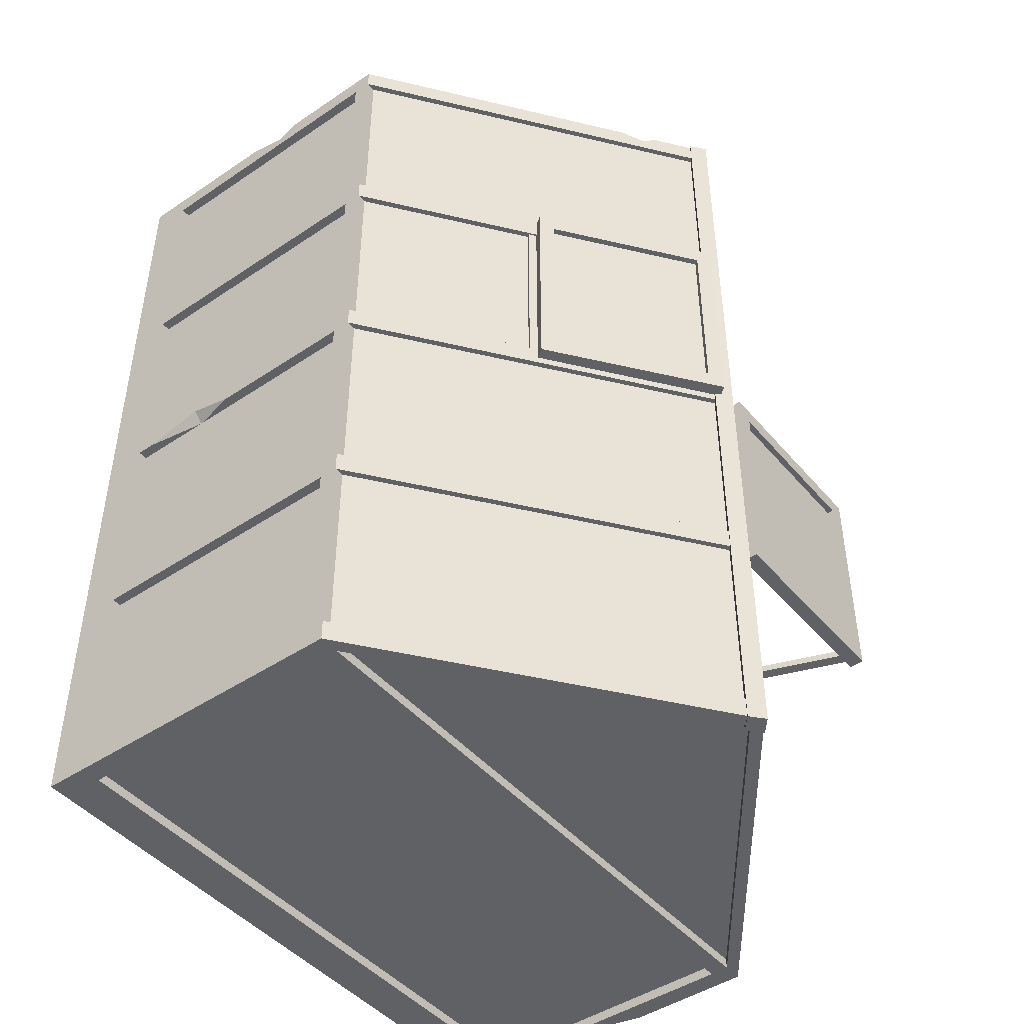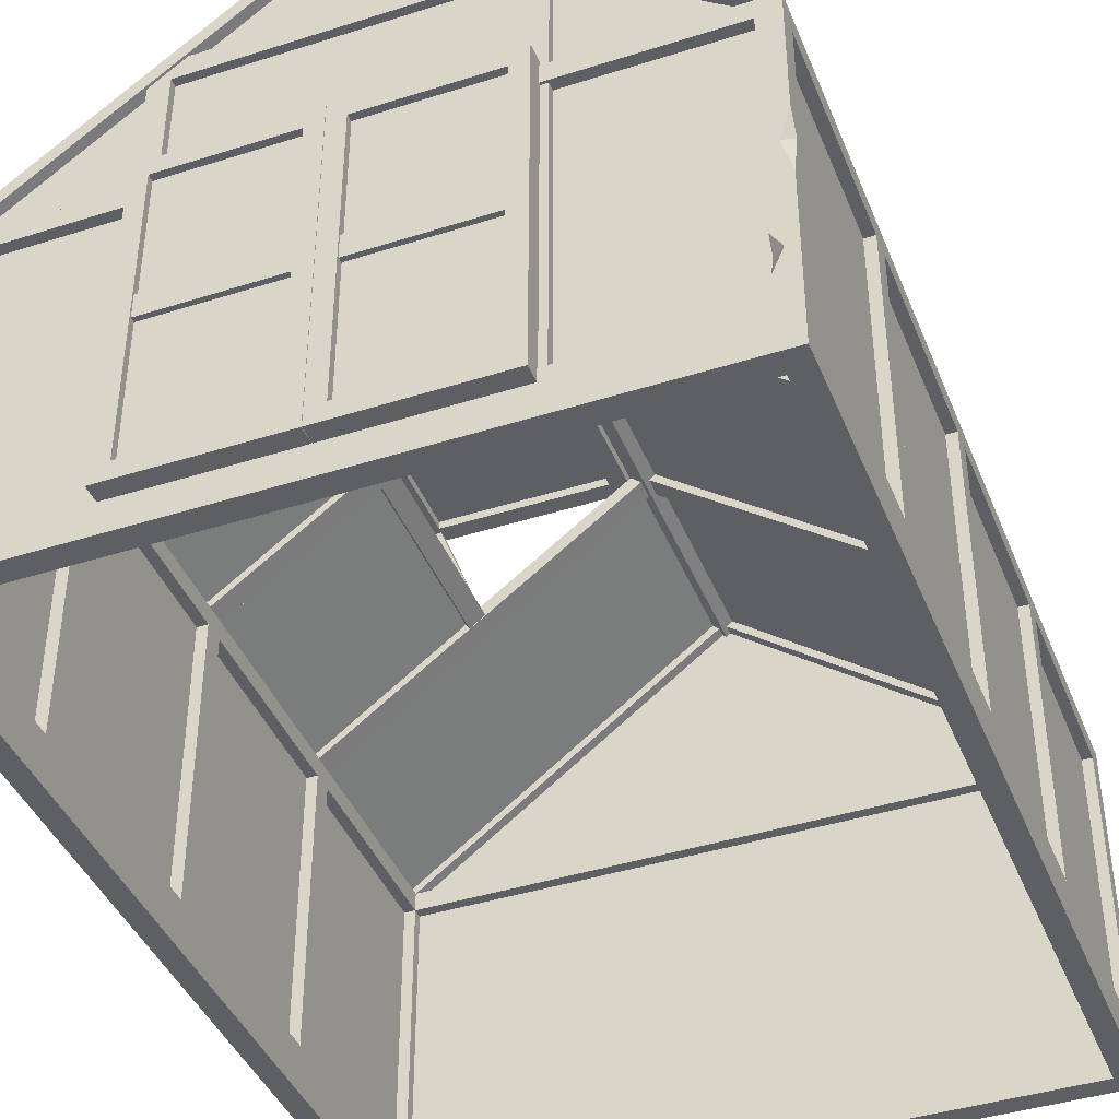
<metadata>
{"format":"obj","ext":"obj","renderer":"f3d","projection":"perspective","resolution":1024,"background":"white","views":[{"elev":-45.8,"azim":127.7,"up":"+Z"},{"elev":-41.6,"azim":21.0,"up":"+Y"}]}
</metadata>
<code>
v -173.2 495.6 -185
v -181.7 492.4 -185.4
v -133.9 389.7 -178.8
v -173.4 495.5 -178.8
v -181.9 492.3 -179.2
v -142.4 386.5 -179.2
v -133.7 389.8 -185
v -142.1 386.6 -185.4
v -183.4 497.1 4.508
v -14.39 497.1 4.508
v -183.4 484.8 4.508
v -14.39 484.8 4.508
v -183.4 484.8 -188.5
v -14.39 484.8 -188.5
v -183.4 497.1 -188.5
v -14.39 497.1 -188.5
v -169.3 484.8 -9.917
v -28.51 484.8 -9.917
v -28.51 484.8 -174.1
v -169.3 484.8 -174.1
v -169.3 497.1 -174.1
v -28.51 497.1 -174.1
v -28.51 497.1 -9.917
v -169.3 497.1 -9.917
v 148.4 396.9 190.7
v 13.7 499.1 190.7
v 141 387.1 190.7
v 6.295 489.3 190.7
v 141 387.1 -2.385
v 6.295 489.3 -2.385
v 148.4 396.9 -2.386
v 13.7 499.1 -2.386
v 129.7 395.7 176.2
v 17.55 480.8 176.2
v 17.55 480.8 12.04
v 129.7 395.7 12.04
v 137.1 405.4 12.04
v 24.95 490.5 12.04
v 24.95 490.5 176.2
v 137.1 405.4 176.2
v 134.7 392.5 189.2
v 147.2 383.1 189.2
v 129.8 385.7 -1.66
v 129.8 385.7 189.2
v 142.3 376.3 189.2
v 142.3 376.3 -1.66
v 134.7 392.5 -1.66
v 147.2 383.1 -1.66
v -134.4 392.5 3.219
v -146.9 383.1 3.219
v -129.5 385.7 -187.6
v -129.5 385.7 3.219
v -142 376.3 3.219
v -142 376.3 -187.6
v -134.4 392.5 -187.6
v -146.9 383.1 -187.6
v 0.1302 498.7 379.3
v -12.38 488 379.3
v 12.38 488.3 -379.3
v 12.38 488.3 379.3
v -0.1303 477.3 379.3
v -0.1303 477.3 -379.3
v 0.1302 498.7 -379.3
v -12.38 488 -379.3
v 112.2 401.1 362.2
v -112.2 401.1 362.2
v 112.2 401.1 376
v -112.2 401.1 376
v 135.3 383.1 376
v -135.3 383.1 376
v -135.3 383.1 362.2
v 135.3 383.1 362.2
v -118.7 383.1 362.2
v -118.7 383.1 376
v 118.7 383.1 362.2
v 118.7 383.1 376
v -118.7 35.96 362.2
v -118.7 35.96 376
v -135.3 35.96 376
v -135.3 35.96 362.2
v 135.3 35.96 376
v 118.7 35.96 376
v 118.7 35.96 362.2
v 135.3 35.96 362.2
v -278.6 285.9 -193.4
v -278.6 285.9 -175.7
v 0 482.5 -175.7
v 0 496 -175.7
v 0 496 -193.4
v 0 482.5 -193.4
v -261.3 285.9 -193.4
v -261.3 285.9 -175.7
v -278.6 35.96 -175.7
v -278.6 35.96 -193.4
v -261.3 270 -175.7
v -261.3 35.96 -175.7
v -261.3 35.96 -193.4
v -261.3 270 -193.4
v -278.6 270 -175.7
v -278.6 270 -193.4
v 278.6 285.9 -193.4
v 278.6 285.9 -175.7
v 261.3 285.9 -193.4
v 261.3 285.9 -175.7
v 278.6 35.96 -175.7
v 278.6 35.96 -193.4
v 261.3 270 -175.7
v 261.3 35.96 -175.7
v 261.3 35.96 -193.4
v 261.3 270 -193.4
v 278.6 270 -175.7
v 278.6 270 -193.4
v -278.6 285.9 -8.829
v -278.6 285.9 8.829
v -0 482.5 8.829
v -0 496 8.829
v 0 496 -8.829
v 0 482.5 -8.829
v -261.3 285.9 -8.829
v -261.3 285.9 8.829
v -278.6 35.96 8.829
v -278.6 35.96 -8.829
v -261.3 270 8.829
v -261.3 35.96 8.829
v -261.3 35.96 -8.829
v -261.3 270 -8.829
v -278.6 270 8.829
v -278.6 270 -8.829
v 278.6 285.9 -8.829
v 278.6 285.9 8.829
v 261.3 285.9 -8.829
v 261.3 285.9 8.829
v 278.6 35.96 8.829
v 278.6 35.96 -8.829
v 261.3 270 8.829
v 261.3 35.96 8.829
v 261.3 35.96 -8.829
v 261.3 270 -8.829
v 278.6 270 8.829
v 278.6 270 -8.829
v -278.6 285.9 175.7
v -278.6 285.9 193.4
v -0 482.5 193.4
v -0 496 193.4
v -0 496 175.7
v -0 482.5 175.7
v -261.3 285.9 175.7
v -261.3 285.9 193.4
v -278.6 35.96 193.4
v -278.6 35.96 175.7
v -261.3 270 193.4
v -261.3 35.96 193.4
v -261.3 35.96 175.7
v -261.3 270 175.7
v -278.6 270 193.4
v -278.6 270 175.7
v 278.6 285.9 175.7
v 278.6 285.9 193.4
v 261.3 285.9 175.7
v 261.3 285.9 193.4
v 278.6 35.96 193.4
v 278.6 35.96 175.7
v 261.3 270 193.4
v 261.3 35.96 193.4
v 261.3 35.96 175.7
v 261.3 270 175.7
v 278.6 270 193.4
v 278.6 270 175.7
v -278.6 136.5 8.829
v -278.6 79.43 8.829
v -278.6 105.8 0.7188
v -272 110.5 8.829
v 278.6 51.44 -8.829
v 278.6 104.1 1.223
v 278.6 143.2 -8.829
v 270.2 105.3 -8.829
v -278.6 285.9 -377.9
v -261.3 285.9 -360.3
v -278.6 35.96 -377.9
v -261.3 270 -360.3
v -261.3 35.96 -360.3
v -278.6 270 -377.9
v 278.6 285.9 -377.9
v 261.3 285.9 -360.3
v 278.6 35.96 -377.9
v 261.3 270 -360.3
v 261.3 35.96 -360.3
v 278.6 270 -377.9
v -278.6 285.9 377.9
v -261.3 285.9 360.3
v -278.6 35.96 377.9
v -261.3 35.96 360.3
v -261.3 270 360.3
v -278.6 270 377.9
v 278.6 285.9 377.9
v 261.3 285.9 360.3
v 278.6 35.96 377.9
v 261.3 35.96 360.3
v 261.3 270 360.3
v 278.6 270 377.9
v 0 270 377.9
v 0 285.9 377.9
v 0 285.9 360.3
v 0 270 360.3
v 0 270 377.9
v 0 285.9 377.9
v 0 285.9 360.3
v 0 270 360.3
v 278.6 0 -377.9
v -278.6 0 -377.9
v 278.6 0 377.9
v -278.6 0 377.9
v 261.3 0 360.3
v -261.3 0 360.3
v -261.3 0 -360.3
v 261.3 0 -360.3
v -278.6 285.9 299.3
v -278.6 285.9 332.5
v -269.6 285.9 309.4
v -278.6 279.5 316.9
v -278.6 270 -23.49
v -278.6 270 -75.31
v -278.6 277.5 -51.33
v -272.4 270 -51.35
v -278.6 285.9 360.3
v -0 482.5 377.9
v -0 496 377.9
v -0 496 360.3
v -0 482.5 360.3
v -261.3 285.9 377.9
v 278.6 285.9 360.3
v 261.3 285.9 377.9
v 69.31 443.7 377.9
v 42.08 464.2 377.9
v 47.9 450 377.9
v 51 457.5 371.1
v -278.6 285.9 377.9
v -261.3 285.9 360.3
v 261.3 285.9 360.3
v 278.6 285.9 377.9
v -278.6 35.96 360.3
v -261.3 270 377.9
v -261.3 35.96 377.9
v -278.6 270 360.3
v -278.6 171.8 377.9
v -278.6 116.9 377.9
v -278.6 148.5 368.9
v -269.1 149.9 377.9
v -278.6 270 377.9
v -261.3 270 360.3
v -261.3 35.96 360.3
v -278.6 35.96 377.9
v -278.6 35.96 -360.3
v -261.3 35.96 -377.9
v -261.3 270 -377.9
v -278.6 270 -360.3
v -278.6 113.1 -377.9
v -278.6 179 -377.9
v -268.9 139.3 -377.9
v -278.6 146.1 -367.5
v -278.6 35.96 -377.9
v -278.6 270 -377.9
v -261.3 270 -360.3
v -261.3 35.96 -360.3
v 278.6 35.96 360.3
v 261.3 270 377.9
v 261.3 35.96 377.9
v 278.6 270 360.3
v 278.6 187.1 377.9
v 278.6 133 377.9
v 271.1 160.8 377.9
v 278.6 168.4 369
v 261.3 89.62 377.9
v 261.3 56.96 377.9
v 261.3 76.55 371.8
v 269.5 76.73 377.9
v 278.6 35.96 377.9
v 261.3 270 360.3
v 261.3 35.96 360.3
v 278.6 270 377.9
v 278.6 35.96 -360.3
v 261.3 35.96 -377.9
v 261.3 270 -377.9
v 278.6 270 -360.3
v 278.6 35.96 -377.9
v 278.6 270 -377.9
v 261.3 270 -360.3
v 261.3 35.96 -360.3
v -278.6 285.9 -360.3
v 0 482.5 -360.3
v 0 496 -360.3
v 0 496 -377.9
v 0 482.5 -377.9
v -261.3 285.9 -377.9
v 278.6 285.9 -360.3
v 261.3 285.9 -377.9
v -261.3 285.9 -360.3
v -278.6 285.9 -377.9
v 261.3 285.9 -360.3
v 278.6 285.9 -377.9
f 2 1 7 8
f 6 5 2 8
f 3 4 5 6
f 1 4 3 7
f 9 11 12 10
f 13 15 16 14
f 10 12 14 16
f 15 13 11 9
f 11 17 18 12
f 12 18 19 14
f 14 19 20 13
f 13 20 17 11
f 15 21 22 16
f 16 22 23 10
f 10 23 24 9
f 9 24 21 15
f 21 20 19 22
f 22 19 18 23
f 23 18 17 24
f 24 17 20 21
f 25 26 28 27
f 29 30 32 31
f 26 32 30 28
f 31 25 27 29
f 27 28 34 33
f 28 30 35 34
f 30 29 36 35
f 29 27 33 36
f 31 32 38 37
f 32 26 39 38
f 26 25 40 39
f 25 31 37 40
f 37 38 35 36
f 38 39 34 35
f 39 40 33 34
f 40 37 36 33
f 42 48 47 41
f 46 48 42 45
f 43 46 45 44
f 41 47 43 44
f 50 49 55 56
f 54 53 50 56
f 51 52 53 54
f 49 52 51 55
f 58 57 63 64
f 62 61 58 64
f 59 60 61 62
f 57 60 59 63
f 58 61 60 57
f 59 62 64 63
f 68 70 74
f 71 66 73
f 77 78 79 80
f 75 76 74 73
f 68 74 76 67
f 66 68 67 65
f 73 66 65 75
f 81 82 83 84
f 67 76 69
f 75 65 72
f 73 74 78 77
f 74 70 79 78
f 70 71 80 79
f 71 73 77 80
f 69 76 82 81
f 76 75 83 82
f 75 72 84 83
f 72 69 81 84
f 92 87 88 86
f 86 88 89 85
f 90 91 85 89
f 87 92 91 90
f 94 93 99 100
f 98 97 94 100
f 95 96 97 98
f 93 96 95 99
f 104 102 88 87
f 102 101 89 88
f 90 89 101 103
f 87 90 103 104
f 106 112 111 105
f 110 112 106 109
f 107 110 109 108
f 105 111 107 108
f 120 115 116 114
f 114 116 117 113
f 118 119 113 117
f 115 120 119 118
f 128 171 169 127
f 126 125 122 128
f 123 124 125 126
f 121 124 172 170
f 132 130 116 115
f 130 129 117 116
f 118 117 129 131
f 115 118 131 132
f 173 176 174
f 135 138 137 136
f 133 139 135 136
f 148 143 144 142
f 142 144 145 141
f 146 147 141 145
f 143 148 147 146
f 150 149 155 156
f 154 153 150 156
f 151 152 153 154
f 149 152 151 155
f 160 158 144 143
f 158 157 145 144
f 146 145 157 159
f 143 146 159 160
f 162 168 167 161
f 166 168 162 165
f 163 166 165 164
f 161 167 163 164
f 170 172 171
f 171 172 169
f 139 174 175 140
f 137 176 173 134
f 174 176 175
f 134 173 174 133
f 133 174 139
f 138 140 175 176
f 138 176 137
f 122 121 170 171
f 122 171 128
f 172 123 127 169
f 172 124 123
f 188 182 177 183
f 201 202 189 194
f 220 223 221 194
f 200 188 183 195
f 183 177 178 184
f 190 219 218 189
f 189 202 203 190
f 195 183 184 196
f 204 201 194 193
f 180 224 222 182
f 182 188 186 180
f 188 200 199 186
f 203 204 193 190
f 193 180 178 190
f 180 186 184 178
f 186 199 196 184
f 195 206 205 200
f 207 206 195 196
f 199 208 207 196
f 200 205 208 199
f 209 210 179 185
f 197 191 212 211
f 210 212 191 179
f 211 209 185 197
f 185 179 181 187
f 179 191 192 181
f 191 197 198 192
f 197 185 187 198
f 211 212 214 213
f 212 210 215 214
f 210 209 216 215
f 209 211 213 216
f 213 214 192 198
f 214 215 181 192
f 215 216 187 181
f 216 213 198 187
f 220 219 217
f 218 219 220
f 220 194 189 218
f 177 217 219 190 178
f 222 224 223
f 223 224 221
f 182 222 223 177
f 177 223 220 217
f 194 221 224 193
f 193 224 180
f 230 226 227 237
f 237 227 228 225
f 229 238 225 228
f 226 230 238 229
f 226 235 234 227
f 236 231 228
f 229 228 231 239
f 226 229 239 232
f 235 236 234
f 233 236 235
f 232 240 233 235
f 232 235 226
f 236 228 227 234
f 240 231 236 233
f 244 247 245 249
f 250 251 241 244
f 242 243 251 250
f 252 243 248 246
f 246 248 247
f 247 248 245
f 241 252 246 247
f 241 247 244
f 248 242 249 245
f 248 243 242
f 261 253 260 257
f 255 259 258 262
f 263 264 254 255
f 253 264 263 256
f 257 260 259
f 259 260 258
f 260 256 262 258
f 260 253 256
f 259 254 261 257
f 255 254 259
f 265 272 270 277
f 278 268 265 279
f 275 278 279
f 266 271 269 280
f 270 272 271
f 271 272 269
f 276 275 274
f 273 275 276
f 270 271 276 277
f 276 271 266 273
f 277 276 274 267
f 272 268 280 269
f 265 268 272
f 275 279 267 274
f 266 278 275 273
f 285 286 284 281
f 283 286 285 282
f 287 283 282 288
f 281 284 287 288
f 297 290 291 289
f 289 291 292 298
f 293 294 298 292
f 290 297 294 293
f 299 295 291 290
f 295 300 292 291
f 293 292 300 296
f 290 293 296 299
v -10.42 172.7 390.2
v -10.42 172.7 378.2
v -120.1 172.7 378.2
v -120.1 172.7 390.2
v -10.42 153.7 378.2
v -120.1 153.7 378.2
v -120.1 153.7 390.2
v -10.42 153.7 390.2
v -130.2 25.12 391.7
v -0.2604 25.12 391.7
v -130.2 25.12 376.6
v -0.2604 25.12 376.6
v -130.2 289.9 376.6
v -0.2604 289.9 376.6
v -130.2 289.9 391.7
v -0.2604 289.9 391.7
v -116.1 39.55 376.6
v -14.38 39.55 376.6
v -14.38 275.5 376.6
v -116.1 275.5 376.6
v -116.1 275.5 391.7
v -14.38 275.5 391.7
v -14.38 39.55 391.7
v -116.1 39.55 391.7
f 301 302 303 304
f 302 305 306 303
f 304 307 308 301
f 307 306 305 308
f 309 311 312 310
f 313 315 316 314
f 310 312 314 316
f 315 313 311 309
f 311 317 318 312
f 312 318 319 314
f 314 319 320 313
f 313 320 317 311
f 315 321 322 316
f 316 322 323 310
f 310 323 324 309
f 309 324 321 315
f 321 320 319 322
f 322 319 318 323
f 323 318 317 324
f 324 317 320 321
v -14.38 39.55 386.2
v -14.38 153.7 386.2
v -116.1 153.7 386.2
v -116.1 39.55 386.2
v -14.38 172.7 386.2
v -14.38 275.5 386.2
v -116.1 275.5 386.2
v -116.1 172.7 386.2
v -14.38 39.55 386.2
v -14.38 153.7 386.2
v -116.1 153.7 386.2
v -116.1 39.55 386.2
v -14.38 172.7 386.2
v -14.38 275.5 386.2
v -116.1 275.5 386.2
v -116.1 172.7 386.2
f 328 327 326 325
f 332 331 330 329
f 336 333 334 335
f 340 337 338 339
v 123.8 172.7 390.2
v 123.8 172.7 378.2
v 14.12 172.7 378.2
v 14.12 172.7 390.2
v 123.8 153.7 378.2
v 14.12 153.7 378.2
v 14.12 153.7 390.2
v 123.8 153.7 390.2
v 130 25.12 391.7
v 0 25.12 391.7
v 130 25.12 376.6
v 0 25.12 376.6
v 130 289.9 376.6
v 0 289.9 376.6
v 130 289.9 391.7
v 0 289.9 391.7
v 115.8 39.55 376.6
v 14.12 39.55 376.6
v 14.12 275.5 376.6
v 115.8 275.5 376.6
v 115.8 275.5 391.7
v 14.12 275.5 391.7
v 14.12 39.55 391.7
v 115.8 39.55 391.7
f 341 342 343 344
f 342 345 346 343
f 344 347 348 341
f 347 346 345 348
f 349 350 352 351
f 353 354 356 355
f 350 356 354 352
f 355 349 351 353
f 351 352 358 357
f 352 354 359 358
f 354 353 360 359
f 353 351 357 360
f 355 356 362 361
f 356 350 363 362
f 350 349 364 363
f 349 355 361 364
f 361 362 359 360
f 362 363 358 359
f 363 364 357 358
f 364 361 360 357
v 14.38 172.7 386.2
v 14.38 275.5 386.2
v 116.1 275.5 386.2
v 116.1 172.7 386.2
v 14.38 39.55 386.2
v 14.38 153.7 386.2
v 116.1 153.7 386.2
v 116.1 39.55 386.2
v 14.38 172.7 386.2
v 14.38 275.5 386.2
v 116.1 275.5 386.2
v 116.1 172.7 386.2
v 14.38 39.55 386.2
v 14.38 153.7 386.2
v 116.1 153.7 386.2
v 116.1 39.55 386.2
f 368 365 366 367
f 372 369 370 371
f 376 375 374 373
f 380 379 378 377
v 120.2 286.7 369.7
v 120.2 387.5 369.7
v -120.8 387.5 369.7
v -120.8 286.7 369.7
v 120.2 286.7 369.7
v 120.2 387.5 369.7
v -120.8 387.5 369.7
v -120.8 286.7 369.7
v -270.3 285.9 360.6
v -8.002 484.3 360.6
v -8.002 484.3 193.8
v -270.3 285.9 193.8
v -270.3 285.9 176.1
v -8.002 484.3 176.1
v -8.002 484.3 9.215
v -270.3 285.9 9.215
v -270.3 285.9 -8.443
v -144.4 381.1 -8.443
v -144.4 381.1 -175.3
v -270.3 285.9 -175.3
v -270.3 285.9 -193
v -8.002 484.3 -193
v -8.002 484.3 -359.9
v -270.3 285.9 -359.9
v -169.4 491.9 -9.531
v -28.64 491.9 -9.531
v -28.64 491.9 -176.4
v -169.4 491.9 -176.4
v -270.3 35.96 -193
v -270.3 270 -193
v -270.3 270 -359.9
v -270.3 35.96 -359.9
v -270.3 35.96 176.1
v -270.3 270 176.1
v -270.3 270 9.215
v -270.3 35.96 9.215
v -270.3 35.96 360.6
v -270.3 270 360.6
v -270.3 270 193.8
v -270.3 35.96 193.8
v -270.3 35.96 -8.443
v -270.3 270 -8.443
v -270.3 270 -175.3
v -270.3 35.96 -175.3
v -135.5 35.96 369.7
v -135.5 270 369.7
v -261.4 270 369.7
v -261.4 35.96 369.7
v -135.5 285.9 369.7
v -135.5 383.1 369.7
v -261.4 285.9 369.7
v 270.3 285.9 360.6
v 8.002 484.3 360.6
v 8.002 484.3 193.8
v 270.3 285.9 193.8
v 270.3 285.9 176.1
v 144.4 381.1 176.1
v 144.4 381.1 9.215
v 270.3 285.9 9.215
v 133.9 401.3 176.6
v 21.7 486.4 176.6
v 21.7 486.4 9.745
v 133.9 401.3 9.745
v 270.3 35.96 -193
v 270.3 270 -193
v 270.3 270 -359.9
v 270.3 35.96 -359.9
v 270.3 35.96 176.1
v 270.3 270 176.1
v 270.3 270 9.215
v 270.3 35.96 9.215
v 270.3 35.96 360.6
v 270.3 270 360.6
v 270.3 270 193.8
v 270.3 35.96 193.8
v 270.3 35.96 -8.443
v 270.3 270 -8.443
v 270.3 270 -175.3
v 270.3 35.96 -175.3
v 135.5 35.96 369.7
v 135.5 270 369.7
v 261.4 270 369.7
v 261.4 35.96 369.7
v 135.5 285.9 369.7
v 135.5 383.1 369.7
v 261.4 285.9 369.7
v 111.9 400.4 369.7
v -114.2 400.4 369.7
v -1.123 485.6 369.7
v 270.3 285.9 -8.443
v 8.002 484.3 -8.443
v 8.002 484.3 -175.3
v 270.3 285.9 -175.3
v 270.3 285.9 -193
v 8.002 484.3 -193
v 8.002 484.3 -359.9
v 270.3 285.9 -359.9
v -261.4 285.9 -369.1
v 261.1 285.9 -369.1
v -0.1303 487 -369.1
v -261.4 35.96 -369.1
v -261.4 270 -369.1
v 261.1 270 -369.1
v 261.1 35.96 -369.1
v -270.3 285.9 360.6
v -8.002 484.3 360.6
v -8.002 484.3 193.8
v -270.3 285.9 193.8
v -270.3 285.9 176.1
v -8.002 484.3 176.1
v -8.002 484.3 9.215
v -270.3 285.9 9.215
v -270.3 285.9 -8.443
v -144.4 381.1 -8.443
v -144.4 381.1 -175.3
v -270.3 285.9 -175.3
v -270.3 285.9 -193
v -8.002 484.3 -193
v -8.002 484.3 -359.9
v -270.3 285.9 -359.9
v -169.4 491.9 -9.531
v -28.64 491.9 -9.531
v -28.64 491.9 -176.4
v -169.4 491.9 -176.4
v -270.3 35.96 -193
v -270.3 270 -193
v -270.3 270 -359.9
v -270.3 35.96 -359.9
v -270.3 35.96 176.1
v -270.3 270 176.1
v -270.3 270 9.215
v -270.3 35.96 9.215
v -270.3 35.96 360.6
v -270.3 270 360.6
v -270.3 270 193.8
v -270.3 35.96 193.8
v -270.3 35.96 -8.443
v -270.3 270 -8.443
v -270.3 270 -175.3
v -270.3 35.96 -175.3
v -135.5 35.96 369.7
v -135.5 270 369.7
v -261.4 270 369.7
v -261.4 35.96 369.7
v -135.5 285.9 369.7
v -135.5 383.1 369.7
v -261.4 285.9 369.7
v 270.3 285.9 360.6
v 8.002 484.3 360.6
v 8.002 484.3 193.8
v 270.3 285.9 193.8
v 270.3 285.9 176.1
v 144.4 381.1 176.1
v 144.4 381.1 9.215
v 270.3 285.9 9.215
v 133.9 401.3 176.6
v 21.7 486.4 176.6
v 21.7 486.4 9.745
v 133.9 401.3 9.745
v 270.3 35.96 -193
v 270.3 270 -193
v 270.3 270 -359.9
v 270.3 35.96 -359.9
v 270.3 35.96 176.1
v 270.3 270 176.1
v 270.3 270 9.215
v 270.3 35.96 9.215
v 270.3 35.96 360.6
v 270.3 270 360.6
v 270.3 270 193.8
v 270.3 35.96 193.8
v 270.3 35.96 -8.443
v 270.3 270 -8.443
v 270.3 270 -175.3
v 270.3 35.96 -175.3
v 135.5 35.96 369.7
v 135.5 270 369.7
v 261.4 270 369.7
v 261.4 35.96 369.7
v 135.5 285.9 369.7
v 135.5 383.1 369.7
v 261.4 285.9 369.7
v 111.9 400.4 369.7
v -114.2 400.4 369.7
v -1.123 485.6 369.7
v 270.3 285.9 -8.443
v 8.002 484.3 -8.443
v 8.002 484.3 -175.3
v 270.3 285.9 -175.3
v 270.3 285.9 -193
v 8.002 484.3 -193
v 8.002 484.3 -359.9
v 270.3 285.9 -359.9
v -261.4 285.9 -369.1
v 261.1 285.9 -369.1
v -0.1303 487 -369.1
v -261.4 35.96 -369.1
v -261.4 270 -369.1
v 261.1 270 -369.1
v 261.1 35.96 -369.1
f 384 383 382 381
f 388 385 386 387
f 392 391 390 389
f 396 395 394 393
f 400 399 398 397
f 404 403 402 401
f 408 407 406 405
f 412 411 410 409
f 416 415 414 413
f 420 419 418 417
f 424 423 422 421
f 428 427 426 425
f 431 430 429
f 435 432 433 434
f 439 436 437 438
f 443 440 441 442
f 447 444 445 446
f 451 448 449 450
f 455 452 453 454
f 459 456 457 458
f 463 460 461 462
f 466 464 465
f 468 469 467
f 473 470 471 472
f 477 474 475 476
f 479 480 478
f 484 483 482 481
f 488 485 486 487
f 492 489 490 491
f 496 493 494 495
f 500 497 498 499
f 504 501 502 503
f 508 505 506 507
f 512 509 510 511
f 516 513 514 515
f 520 517 518 519
f 524 521 522 523
f 527 525 526
f 531 530 529 528
f 535 534 533 532
f 539 538 537 536
f 543 542 541 540
f 547 546 545 544
f 551 550 549 548
f 555 554 553 552
f 559 558 557 556
f 562 561 560
f 564 563 565
f 569 568 567 566
f 573 572 571 570
f 575 574 576
f 580 577 578 579

</code>
